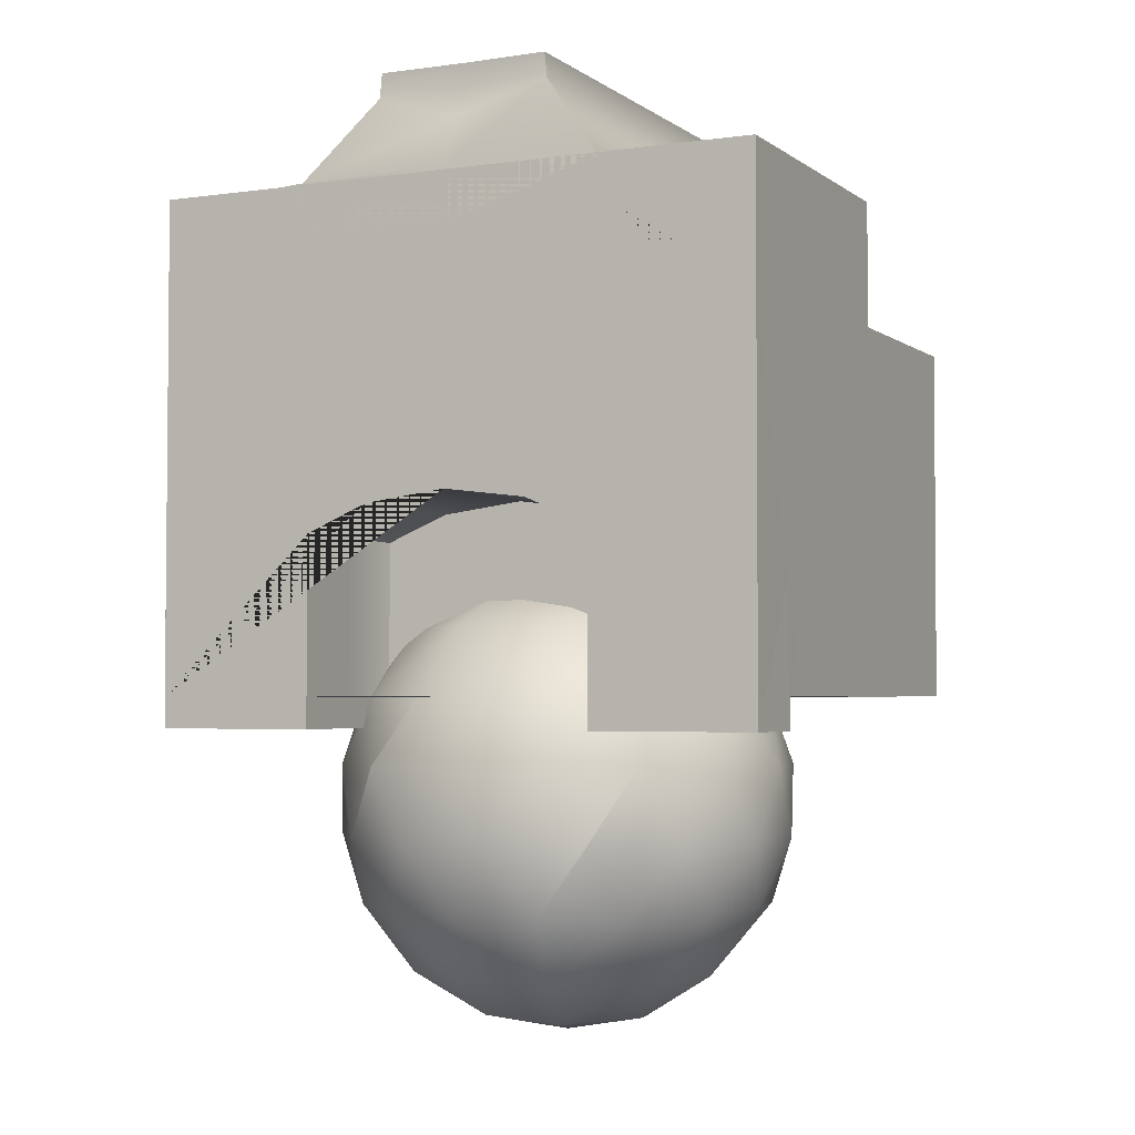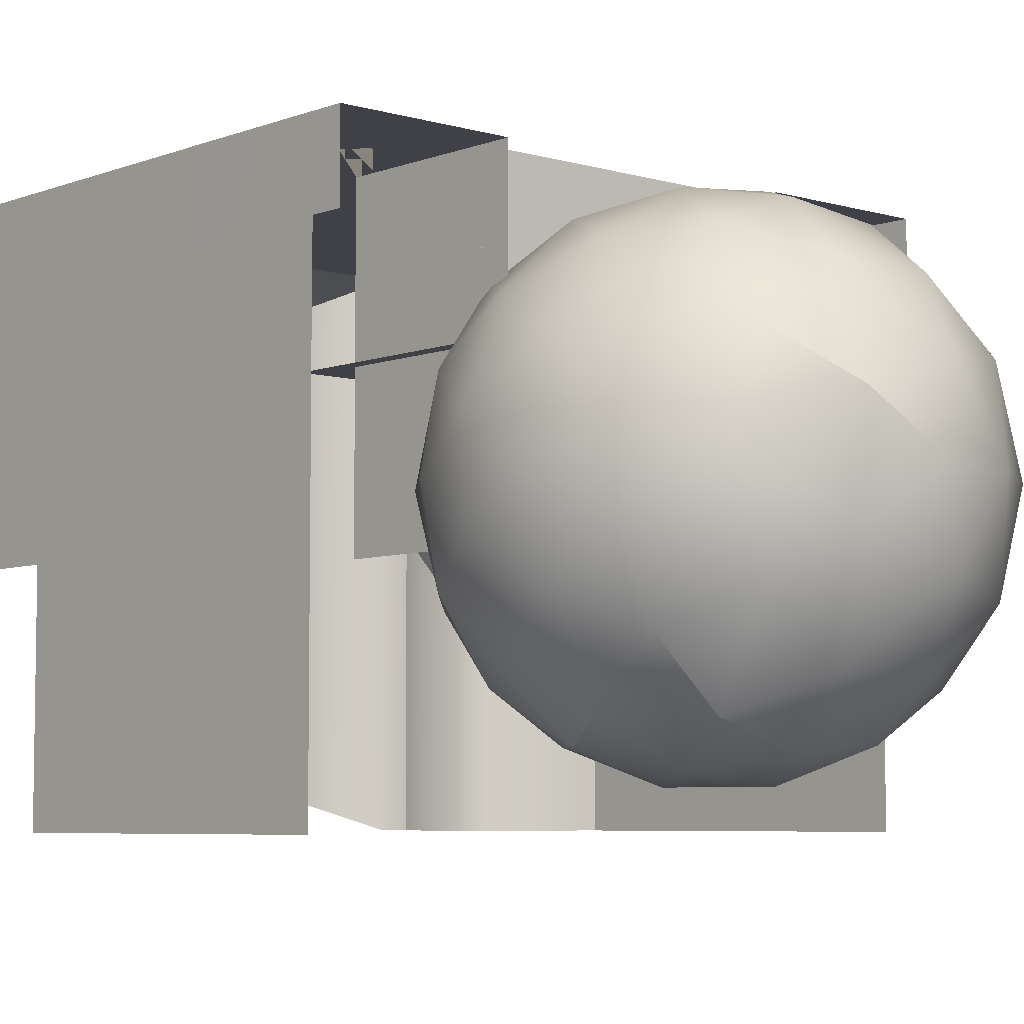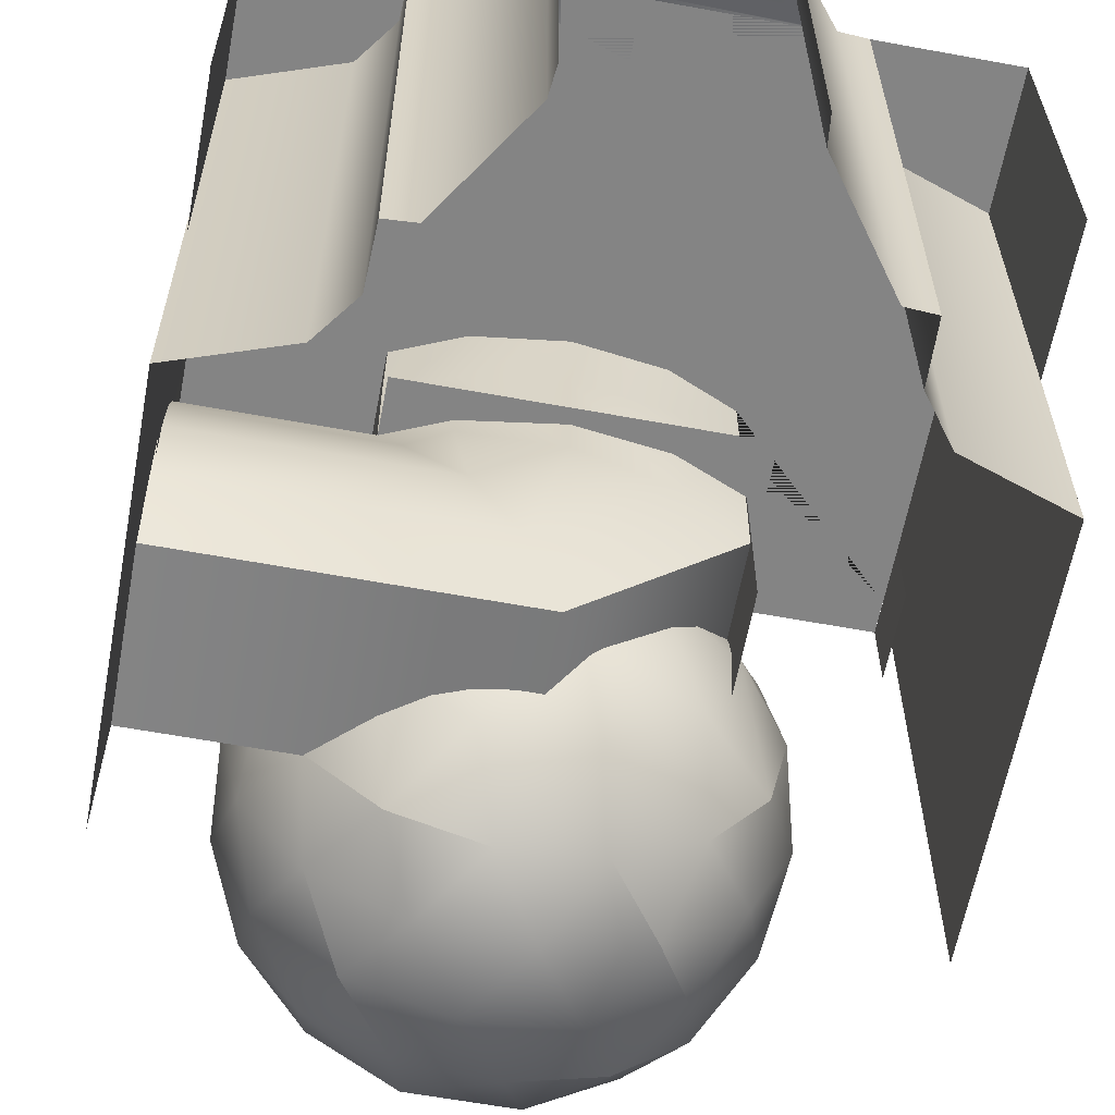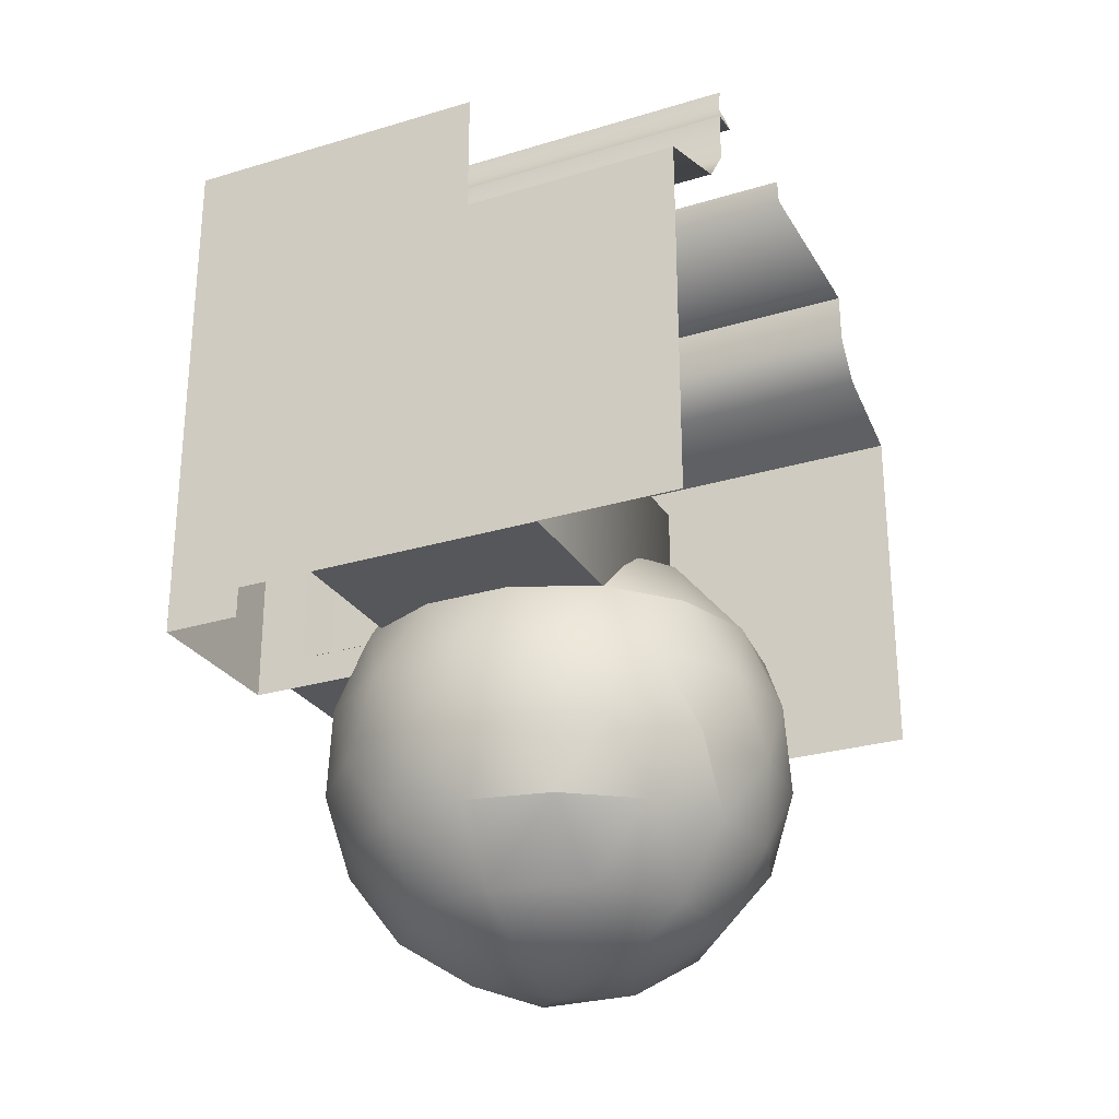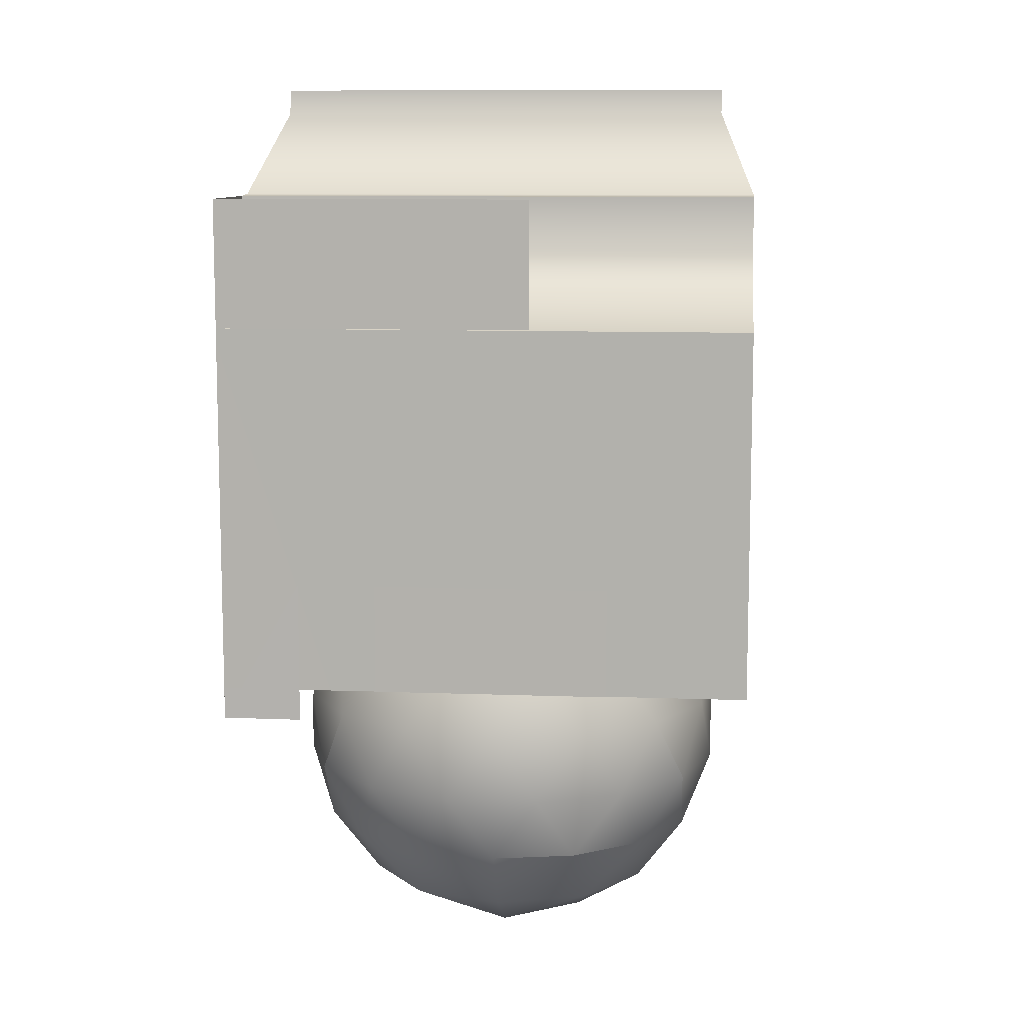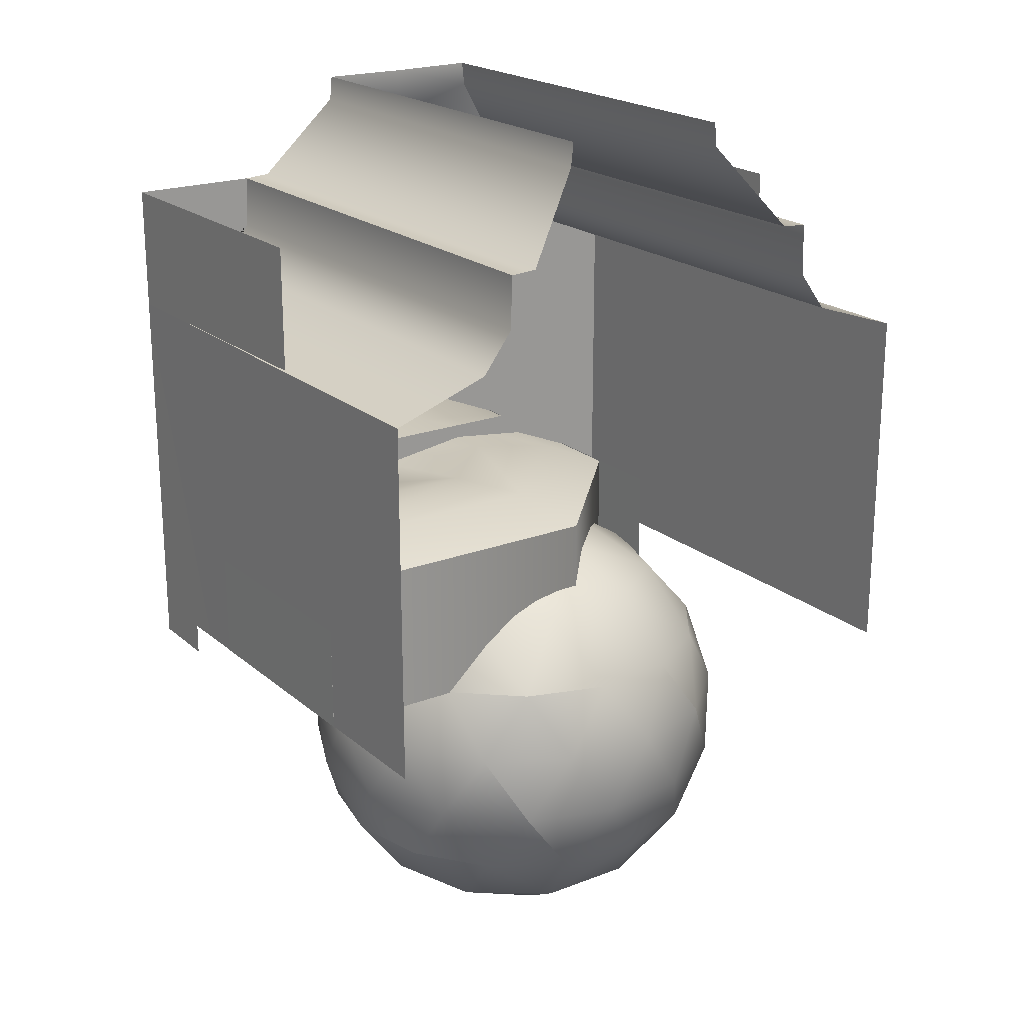
<metadata>
{"format":"obj","ext":"obj","renderer":"f3d","projection":"perspective","resolution":1024,"background":"white","views":[{"elev":-3.2,"azim":-154.2,"up":"+Z"},{"elev":-6.0,"azim":138.6,"up":"+Y"},{"elev":-61.4,"azim":-10.6,"up":"+Y"},{"elev":-27.1,"azim":-64.8,"up":"+Z"},{"elev":9.8,"azim":-84.5,"up":"+Z"},{"elev":20.9,"azim":-34.6,"up":"+Z"}]}
</metadata>
<code>
v 50.48 90 6.667
v 50.48 90 16.69
v 50.48 85 16.68
v 50.48 85 6.667
v 40.03 85 16.68
v 40.03 85 6.667
v 40.03 70 6.667
v 40.03 70 16.68
v 59.98 70 16.68
v 59.98 70 6.667
v 69.48 80 16.68
v 69.48 80 6.667
v 69.53 90 16.68
v 69.53 90 6.667
v 40.03 85 19.07
v 40.03 70 19.07
v 65.39 81.25 18.38
v 65.43 90 18.39
v 59.93 82.5 19.07
v 59.96 90 19.07
v 54.15 83.75 18.24
v 54.16 90 18.25
v 57.89 73.75 18.38
v 54.93 77.5 19.07
v 51.65 81.25 18.24
v 40.03 73.75 18.38
v 40.03 77.5 19.07
v 40.03 81.25 18.24
v 69.53 95 6.667
v 50.54 95 6.667
v 54.63 95 18.39
v 50.54 95 16.67
v 60.03 95 19.07
v 65.43 95 18.39
v 69.53 95 16.67
v 50.5 90 6.667
v 50.5 75 6.667
v 69.55 75 6.667
v 69.55 90 6.667
v 69.55 75 16.69
v 69.55 95 16.69
v 69.55 95 4.667
v 69.55 75 4.667
v 50.5 75 4.667
v 50.5 95 4.667
v 50.5 95 16.67
v 50.5 75 16.67
v 80 95 16.67
v 80 95 4.667
v 40 95 4.667
v 40 95 16.67
v 80.05 95 16.67
v 80.05 90 16.67
v 80 90 4.667
v 39.95 90 4.667
v 40.05 90 16.67
v 40.05 95 16.67
v 54.23 92.8 43.82
v 54.23 78 43.82
v 54.39 78 45.41
v 54.39 92.8 45.41
v 50.02 95 38.46
v 50.02 78 38.46
v 48.31 95 38.36
v 48.31 78 38.36
v 48.2 95 34.93
v 48.2 78 34.93
v 46.27 95 32.36
v 46.27 78 32.36
v 40 95 30.21
v 40 86 30.21
v 40 78 30.21
v 60.03 95 34.94
v 60.03 95 38.58
v 60.03 93.61 41.93
v 60.03 92.8 43.82
v 60.03 92.8 45.37
v 46.27 61 32.36
v 40 70 30.21
v 40 61 30.21
v 48.2 61 34.93
v 48.31 61 38.36
v 50.02 61 38.46
v 54.23 63.2 43.82
v 54.39 63.2 45.41
v 65.84 63.2 43.82
v 65.84 78 43.82
v 65.67 78 45.41
v 65.67 63.2 45.41
v 70.04 61 38.46
v 70.04 78 38.46
v 71.76 61 38.36
v 71.76 78 38.36
v 71.86 61 34.93
v 71.86 78 34.93
v 73.79 61 32.36
v 73.79 78 32.36
v 80 61 30.26
v 80 70 30.26
v 80 78 30.26
v 65.67 92.8 45.41
v 65.84 92.8 43.82
v 70.04 95 38.46
v 71.76 95 38.36
v 71.86 95 34.93
v 73.79 95 32.36
v 80 86 30.26
v 80 95 30.26
v 80 61 29.5
v 80.03 61 6.702
v 80.03 95 6.702
v 80 95 29.5
v 40.04 95 6.702
v 40.04 61 6.702
v 40 61 29.5
v 40 95 29.5
v 40.04 95 6.667
v 80.03 95 6.667
v 60 78 15
v 65.41 78 13.99
v 61.67 83.15 13.99
v 70.09 78 11.1
v 68.17 83.93 11.1
v 63.12 87.6 11.1
v 73.42 78 6.708
v 72.26 83.46 6.708
v 68.98 87.97 6.708
v 64.15 90.76 6.708
v 74.5 74.92 2.309
v 74.5 81.08 2.309
v 73.54 71.97 -2.309
v 74.82 78 -2.309
v 73.54 84.03 -2.309
v 70.85 70.11 -6.708
v 73.12 75.21 -6.708
v 73.12 80.79 -6.708
v 70.85 85.89 -6.708
v 55.62 81.18 13.99
v 56.88 87.6 11.1
v 51.83 83.93 11.1
v 58.6 91.34 6.708
v 53.29 89.62 6.708
v 49.15 85.89 6.708
v 67.41 90.84 2.309
v 61.55 92.74 2.309
v 69.92 89.01 -2.309
v 64.58 92.1 -2.309
v 58.45 92.74 -2.309
v 66.71 89.62 -6.708
v 61.4 91.34 -6.708
v 55.85 90.76 -6.708
v 55.62 81.18 13.99
v 55.62 74.82 13.99
v 49.91 78 11.1
v 51.83 72.07 11.1
v 46.88 80.79 6.708
v 46.88 75.21 6.708
v 49.15 70.11 6.708
v 50.08 89.01 2.309
v 46.46 84.03 2.309
v 52.59 90.84 -2.309
v 48.01 86.71 -2.309
v 45.5 81.08 -2.309
v 51.02 87.97 -6.708
v 47.74 83.46 -6.708
v 46.58 78 -6.708
v 61.67 72.85 13.99
v 56.88 68.4 11.1
v 63.12 68.4 11.1
v 53.29 66.38 6.708
v 58.6 64.66 6.708
v 64.15 65.24 6.708
v 46.46 71.97 2.309
v 50.08 66.99 2.309
v 45.5 74.92 -2.309
v 48.01 69.29 -2.309
v 52.59 65.16 -2.309
v 47.74 72.54 -6.708
v 51.02 68.03 -6.708
v 55.85 65.24 -6.708
v 68.17 72.07 11.1
v 68.98 68.03 6.708
v 72.26 72.54 6.708
v 61.55 63.26 2.309
v 67.41 65.16 2.309
v 58.45 63.26 -2.309
v 64.58 63.9 -2.309
v 69.92 66.99 -2.309
v 61.4 64.66 -6.708
v 66.71 66.38 -6.708
v 60 78 -15
v 54.59 78 -13.99
v 58.33 83.15 -13.99
v 49.91 78 -11.1
v 51.83 83.93 -11.1
v 56.88 87.6 -11.1
v 45.18 78 2.309
v 64.38 81.18 -13.99
v 63.12 87.6 -11.1
v 68.17 83.93 -11.1
v 52.59 90.84 -2.309
v 55.42 92.1 2.309
v 64.38 81.18 -13.99
v 64.38 74.82 -13.99
v 70.09 78 -11.1
v 68.17 72.07 -11.1
v 67.41 90.84 2.309
v 71.99 86.71 2.309
v 58.33 72.85 -13.99
v 63.12 68.4 -11.1
v 56.88 68.4 -11.1
v 66.71 66.38 -6.708
v 71.99 69.29 2.309
v 67.41 65.16 2.309
v 72.26 72.54 6.708
v 51.83 72.07 -11.1
v 47.74 72.54 -6.708
v 52.59 65.16 -2.309
v 55.42 63.9 2.309
v 53.29 66.38 6.708
v 40.11 75 6.667
v 40.11 75 38.36
v 40 95 38.36
v 40 95 6.667
v 80.03 95 38.36
v 80.08 75 38.36
v 80.08 75 6.667
v 40 95 19.08
v 50.5 95 19.08
v 50.5 95 6.667
v 50.5 95 38.36
v 69.55 95 38.36
v 69.55 95 19.08
v 80.03 95 19.08
v 69.55 95 6.667
v 50.5 85 4.667
v 50.5 85 20
v 70.5 85 20
v 70.5 85 4.667
g s_tunnel_walls_1 short_tunnel prop_safe_zone_tunnel
f 1 2 3 4
f 4 3 5 6
f 7 8 9 10
f 10 9 11 12
f 12 11 13 14
f 6 15 16 7
g s_tunnel_ceiling_1 short_tunnel prop_safe_zone_tunnel
f 13 11 17 18
f 17 19 20 18
f 19 21 22 20
f 21 2 22
f 21 3 2
f 11 23 17
f 11 9 23
f 23 24 19 17
f 24 25 21 19
f 25 3 21
f 9 8 26 23
f 26 27 24 23
f 27 28 25 24
f 28 5 3 25
g tunnel_floor_1 short_tunnel prop_safe_zone_tunnel
f 1 4 12 14
f 4 10 12
f 4 6 7 10
f 14 29 30 1
g tunnel_ceiling short_tunnel prop_safe_zone_tunnel
f 31 2 32
f 31 22 2
f 33 22 31
f 33 20 22
f 34 18 20 33
f 35 18 34
f 35 13 18
g tunnel_walls short_tunnel prop_safe_zone_tunnel
f 29 14 13 35
f 32 2 1 30
g tunnel_floor_collisions safe_zone_tunnel_collisions prop_safe_zone_tunnel
f 36 37 38 39
g tunnel_wall_collisions safe_zone_tunnel_collisions prop_safe_zone_tunnel
f 40 41 42 43
f 44 45 46 47
f 41 48 49 42
f 45 50 51 46
f 52 53 54 49
f 50 55 56 57
g tunnel_down_entrance_2 prop_safe_zone_tunnel
f 58 59 60 61
f 62 63 59 58
f 64 65 63 62
f 66 67 65 64
f 68 69 67 66
f 70 71 72 69 68
f 73 66 64 62 74
f 74 62 58 75
f 75 58 76
f 76 58 61 77
f 78 69 72 79 80
f 81 67 69 78
f 82 65 67 81
f 83 63 65 82
f 84 59 63 83
f 85 60 59 84
f 86 87 88 89
f 90 91 87 86
f 92 93 91 90
f 94 95 93 92
f 96 97 95 94
f 98 99 100 97 96
f 77 101 102 76
f 76 102 75
f 75 102 103 74
f 74 103 104 105 73
f 106 97 100 107 108
f 105 95 97 106
f 104 93 95 105
f 103 91 93 104
f 102 87 91 103
f 101 88 87 102
f 109 110 111 112
f 108 98 109 112
f 113 114 115 116
f 115 80 70 116
g safe_zone_entrance_front prop_safe_zone_tunnel
f 70 68 66 73 33 31 32 30 117
f 118 29 35 34 33 73 105 106 108
g tunnel_trigger prop_safe_zone_tunnel
f 119 120 121
f 120 122 123
f 120 123 121
f 121 123 124
f 122 125 126
f 122 126 123
f 123 126 127
f 123 127 124
f 124 127 128
f 125 129 130
f 129 131 132
f 129 132 130
f 130 132 133
f 131 134 135
f 131 135 132
f 132 135 136
f 132 136 133
f 133 136 137
f 119 121 138
f 121 124 139
f 121 139 138
f 138 139 140
f 124 128 141
f 124 141 139
f 139 141 142
f 139 142 140
f 140 142 143
f 128 144 145
f 144 146 147
f 144 147 145
f 145 147 148
f 146 137 149
f 146 149 147
f 147 149 150
f 147 150 148
f 148 150 151
f 119 152 153
f 152 140 154
f 152 154 153
f 153 154 155
f 140 143 156
f 140 156 154
f 154 156 157
f 154 157 155
f 155 157 158
f 143 159 160
f 159 161 162
f 159 162 160
f 160 162 163
f 161 151 164
f 161 164 162
f 162 164 165
f 162 165 163
f 163 165 166
f 119 153 167
f 153 155 168
f 153 168 167
f 167 168 169
f 155 158 170
f 155 170 168
f 168 170 171
f 168 171 169
f 169 171 172
f 158 173 174
f 173 175 176
f 173 176 174
f 174 176 177
f 175 166 178
f 175 178 176
f 176 178 179
f 176 179 177
f 177 179 180
f 119 167 120
f 167 169 181
f 167 181 120
f 120 181 122
f 169 172 182
f 169 182 181
f 181 182 183
f 181 183 122
f 122 183 125
f 172 184 185
f 184 186 187
f 184 187 185
f 185 187 188
f 186 180 189
f 186 189 187
f 187 189 190
f 187 190 188
f 188 190 134
f 191 192 193
f 192 194 195
f 192 195 193
f 193 195 196
f 194 166 165
f 194 165 195
f 195 165 164
f 195 164 196
f 196 164 151
f 166 175 163
f 175 173 197
f 175 197 163
f 163 197 160
f 173 158 157
f 173 157 197
f 197 157 156
f 197 156 160
f 160 156 143
f 191 193 198
f 193 196 199
f 193 199 198
f 198 199 200
f 196 151 150
f 196 150 199
f 199 150 149
f 199 149 200
f 200 149 137
f 151 201 148
f 201 159 202
f 201 202 148
f 148 202 145
f 159 143 142
f 159 142 202
f 202 142 141
f 202 141 145
f 145 141 128
f 191 203 204
f 203 200 205
f 203 205 204
f 204 205 206
f 200 137 136
f 200 136 205
f 205 136 135
f 205 135 206
f 206 135 134
f 137 146 133
f 146 207 208
f 146 208 133
f 133 208 130
f 207 128 127
f 207 127 208
f 208 127 126
f 208 126 130
f 130 126 125
f 191 204 209
f 204 206 210
f 204 210 209
f 209 210 211
f 206 134 212
f 206 212 210
f 210 212 189
f 210 189 211
f 211 189 180
f 134 131 188
f 131 129 213
f 131 213 188
f 188 213 214
f 129 125 215
f 129 215 213
f 213 215 182
f 213 182 214
f 214 182 172
f 191 209 192
f 209 211 216
f 209 216 192
f 192 216 194
f 211 180 179
f 211 179 216
f 216 179 217
f 216 217 194
f 194 217 166
f 180 186 218
f 186 184 219
f 186 219 218
f 218 219 174
f 184 172 171
f 184 171 219
f 219 171 220
f 219 220 174
f 174 220 158
g camera_collisions g7 prop_safe_zone_tunnel
f 221 222 223 224
f 118 225 226 227
f 224 228 229 230
f 228 223 231 229
f 231 232 233 229
f 234 118 235 233
f 232 225 234 233
g blocker prop_safe_zone_tunnel
f 236 237 238 239

</code>
